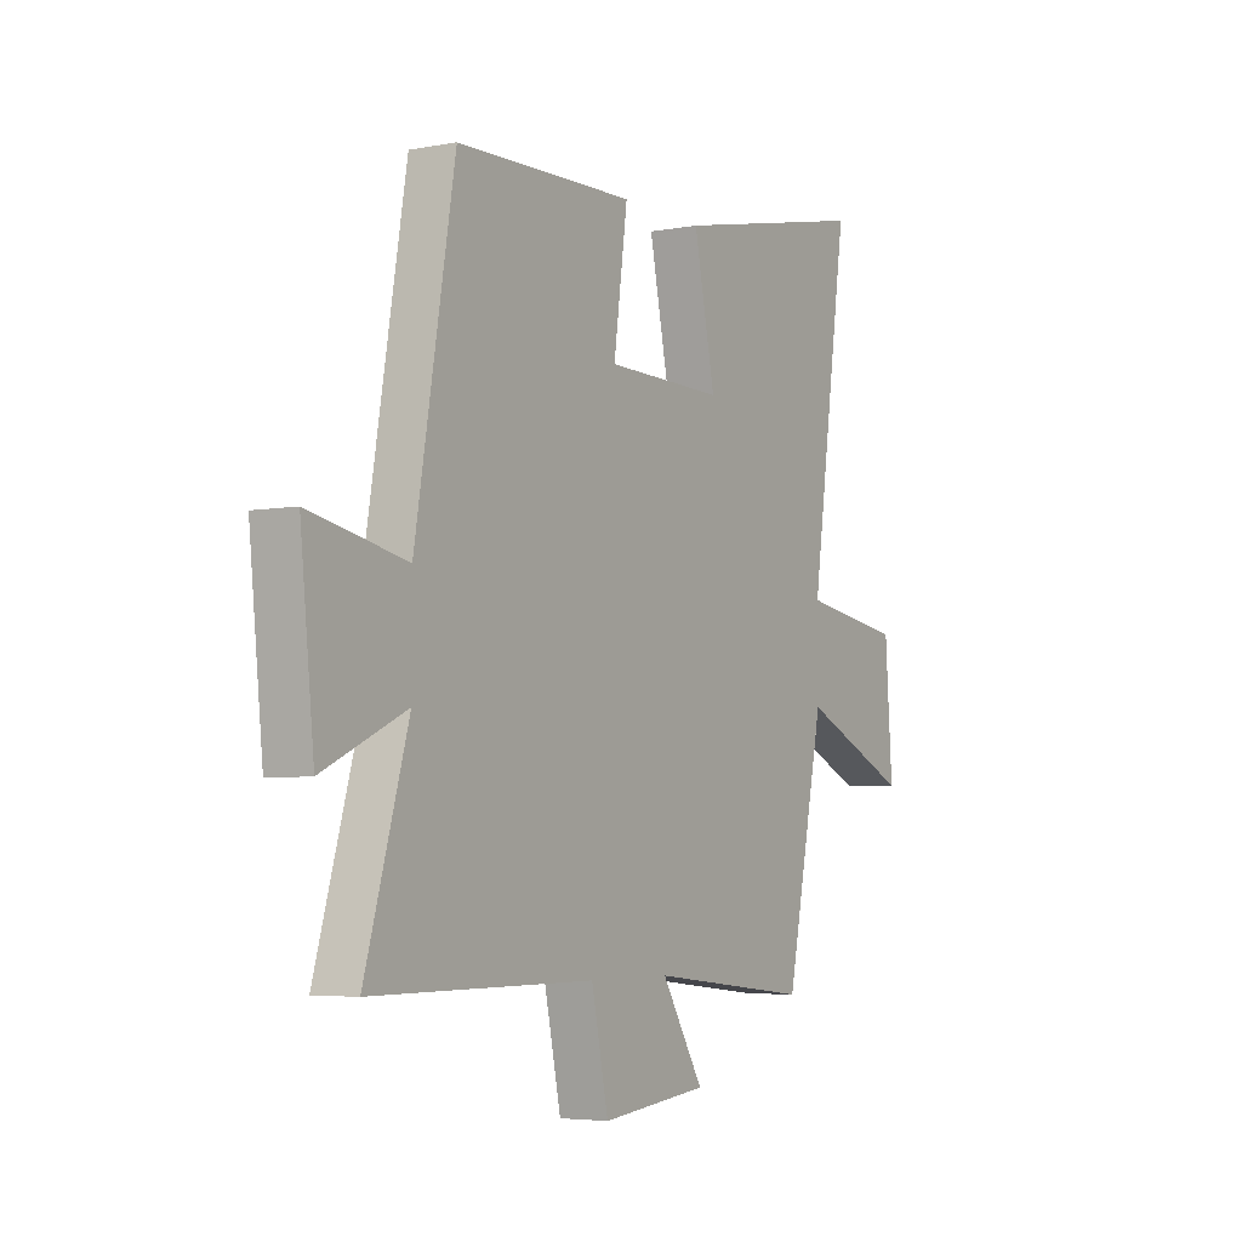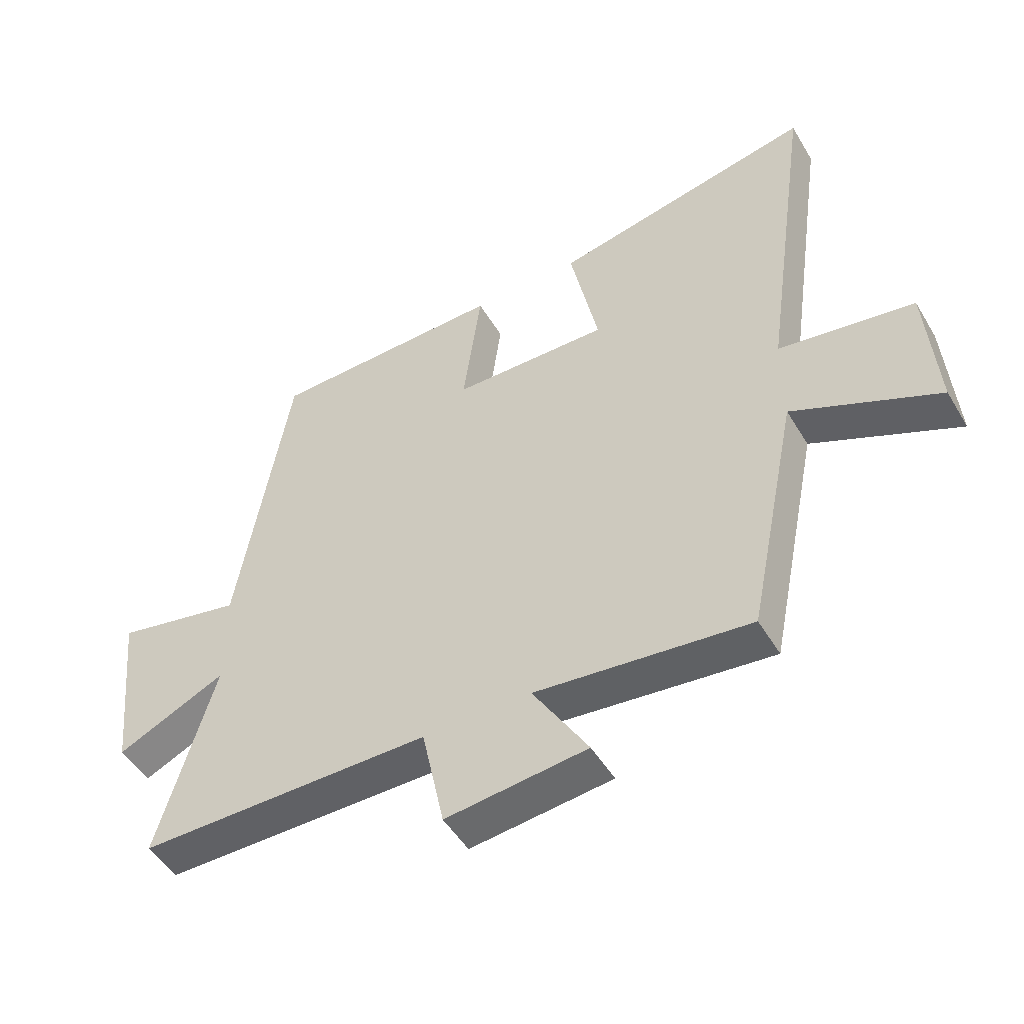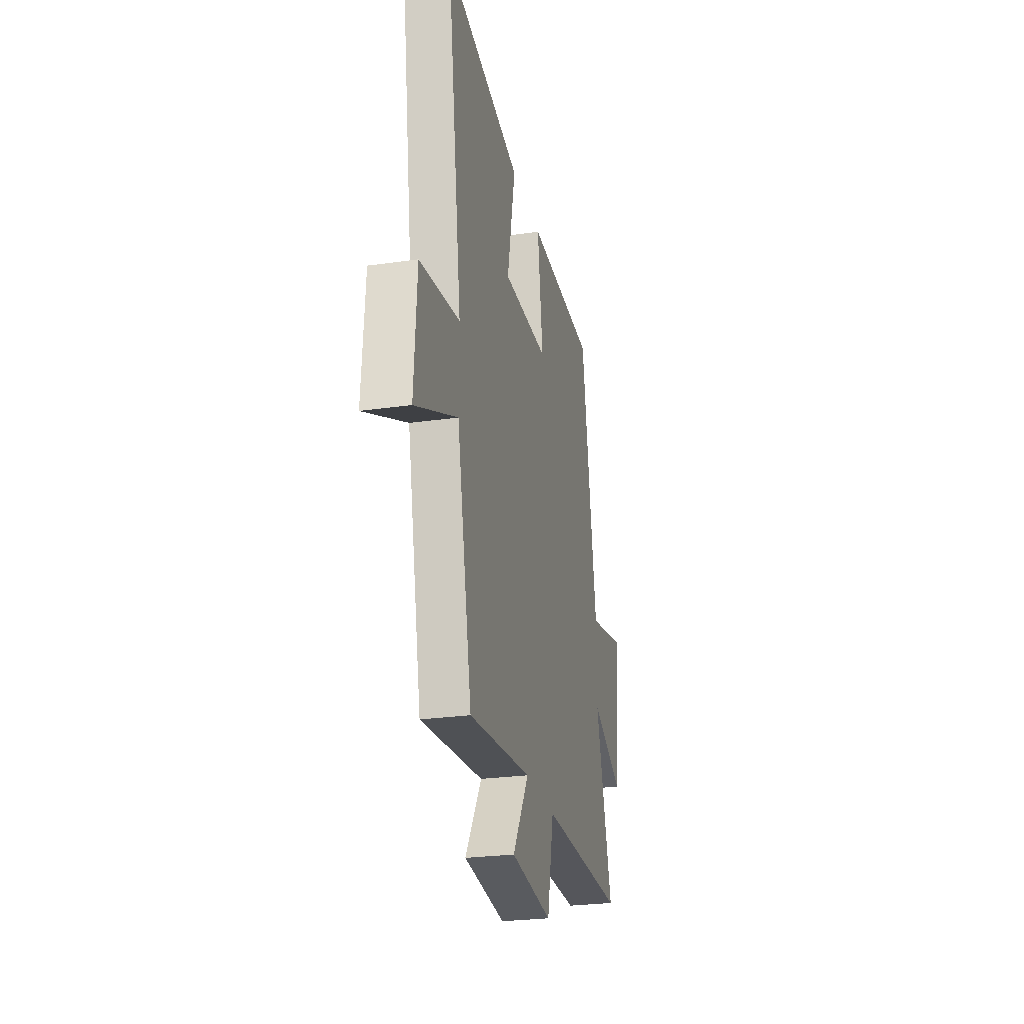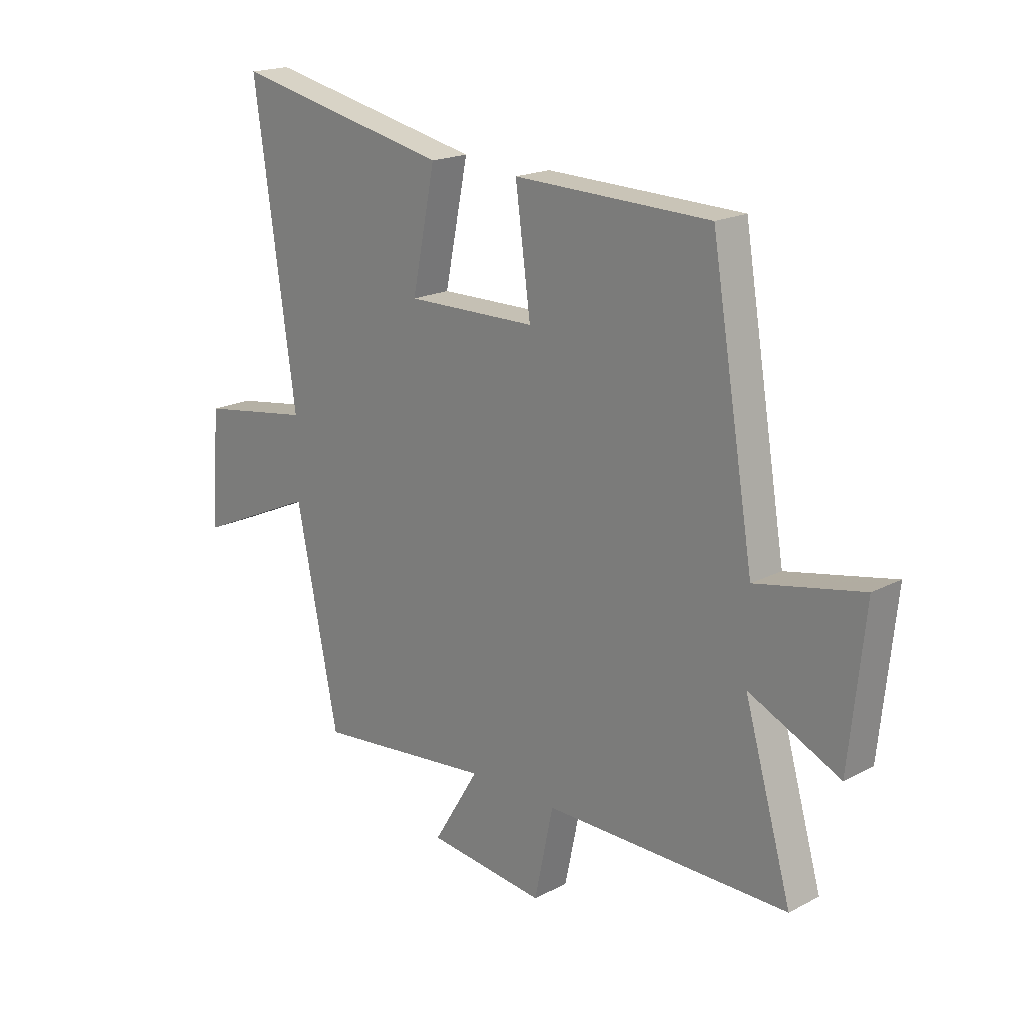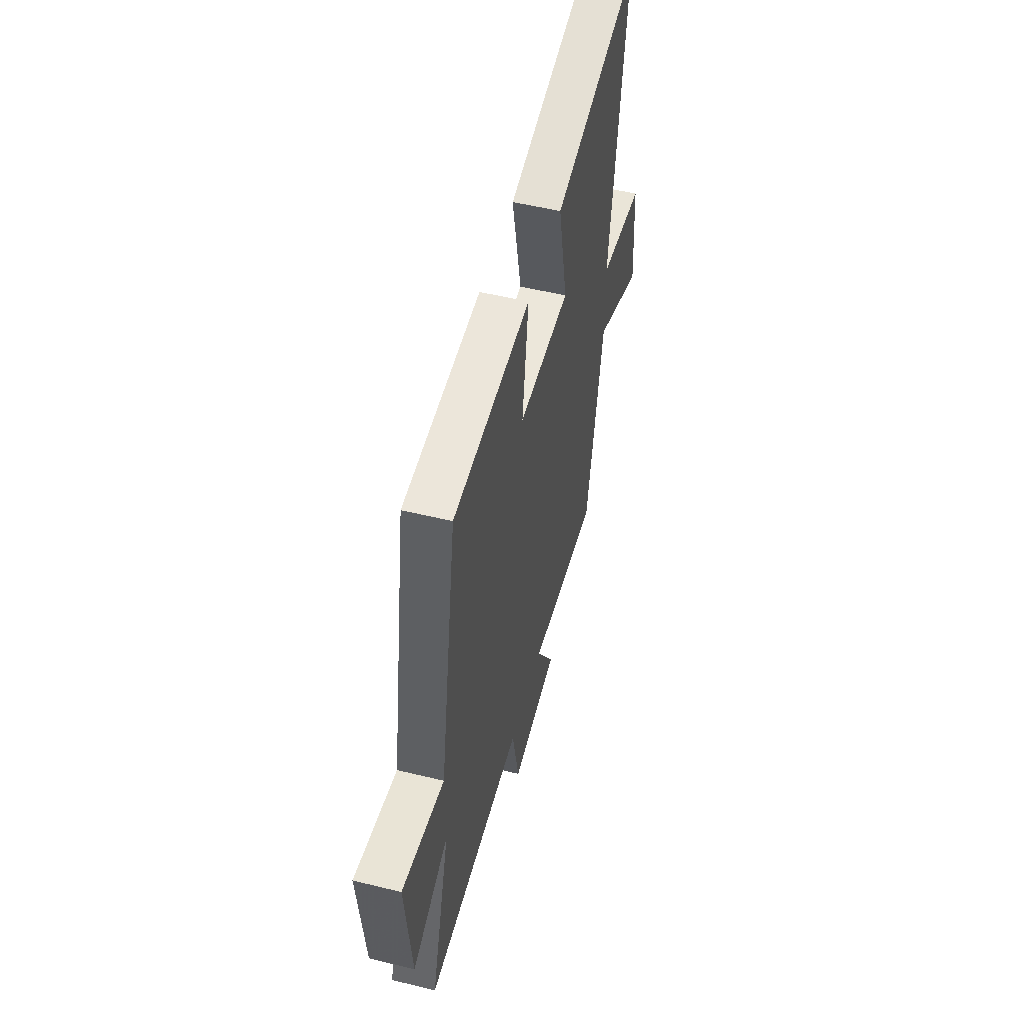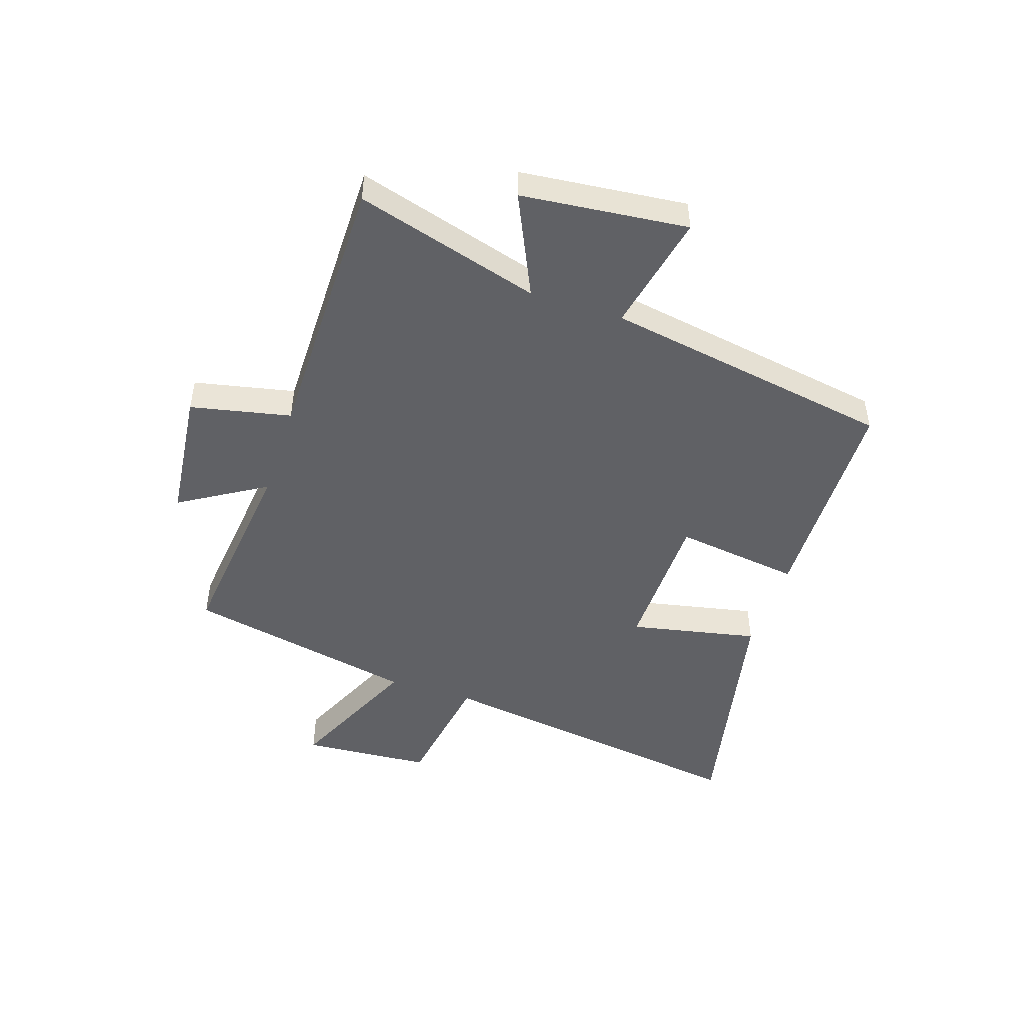
<metadata>
{"format":"obj","ext":"obj","renderer":"f3d","projection":"perspective","resolution":1024,"background":"white","views":[{"elev":-4.8,"azim":-58.7,"up":"+Z"},{"elev":-49.4,"azim":29.8,"up":"+Z"},{"elev":-26.0,"azim":102.8,"up":"+Z"},{"elev":18.9,"azim":-134.6,"up":"+Z"},{"elev":52.5,"azim":-75.2,"up":"+Z"},{"elev":-47.8,"azim":-108.3,"up":"+Y"}]}
</metadata>
<code>
v -0.415 0.07 0.491
v -0.029 0.07 0.5
v -0.059 0.07 0.28
v 0.197 0.07 0.276
v 0.151 0.07 0.5
v 0.582 0.07 0.59
v 0.5 0.07 0.021
v 0.722 0.07 -0.014
v 0.738 0.07 -0.24
v 0.5 0.07 -0.133
v 0.417 0.07 -0.538
v 0.066 0.07 -0.5
v 0.157 0.07 -0.649
v -0.075 0.07 -0.675
v -0.112 0.07 -0.5
v -0.593 0.07 -0.501
v -0.5 0.07 -0.179
v -0.679 0.07 -0.262
v -0.709 0.07 0.028
v -0.5 0.07 -0.015
v -0.415 0 0.491
v -0.029 0 0.5
v -0.059 0 0.28
v 0.197 0 0.276
v 0.151 0 0.5
v 0.582 0 0.59
v 0.5 0 0.021
v 0.722 0 -0.014
v 0.738 0 -0.24
v 0.5 0 -0.133
v 0.417 0 -0.538
v 0.066 0 -0.5
v 0.157 0 -0.649
v -0.075 0 -0.675
v -0.112 0 -0.5
v -0.593 0 -0.501
v -0.5 0 -0.179
v -0.679 0 -0.262
v -0.709 0 0.028
v -0.5 0 -0.015
f 17 18 19 20
f 1 2 3
f 20 1 3
f 17 20 3
f 17 3 4
f 16 17 4
f 15 16 4
f 12 13 14 15
f 12 15 4
f 10 11 12 4
f 7 8 9 10
f 7 10 4 5
f 5 6 7
f 40 39 38 37
f 23 22 21
f 23 21 40
f 23 40 37
f 24 23 37
f 24 37 36
f 24 36 35
f 35 34 33 32
f 24 35 32
f 24 32 31 30
f 30 29 28 27
f 25 24 30 27
f 27 26 25
f 1 21 22 2
f 2 22 23 3
f 3 23 24 4
f 4 24 25 5
f 5 25 26 6
f 6 26 27 7
f 7 27 28 8
f 8 28 29 9
f 9 29 30 10
f 10 30 31 11
f 11 31 32 12
f 12 32 33 13
f 13 33 34 14
f 14 34 35 15
f 15 35 36 16
f 16 36 37 17
f 17 37 38 18
f 18 38 39 19
f 19 39 40 20
f 20 40 21 1

</code>
